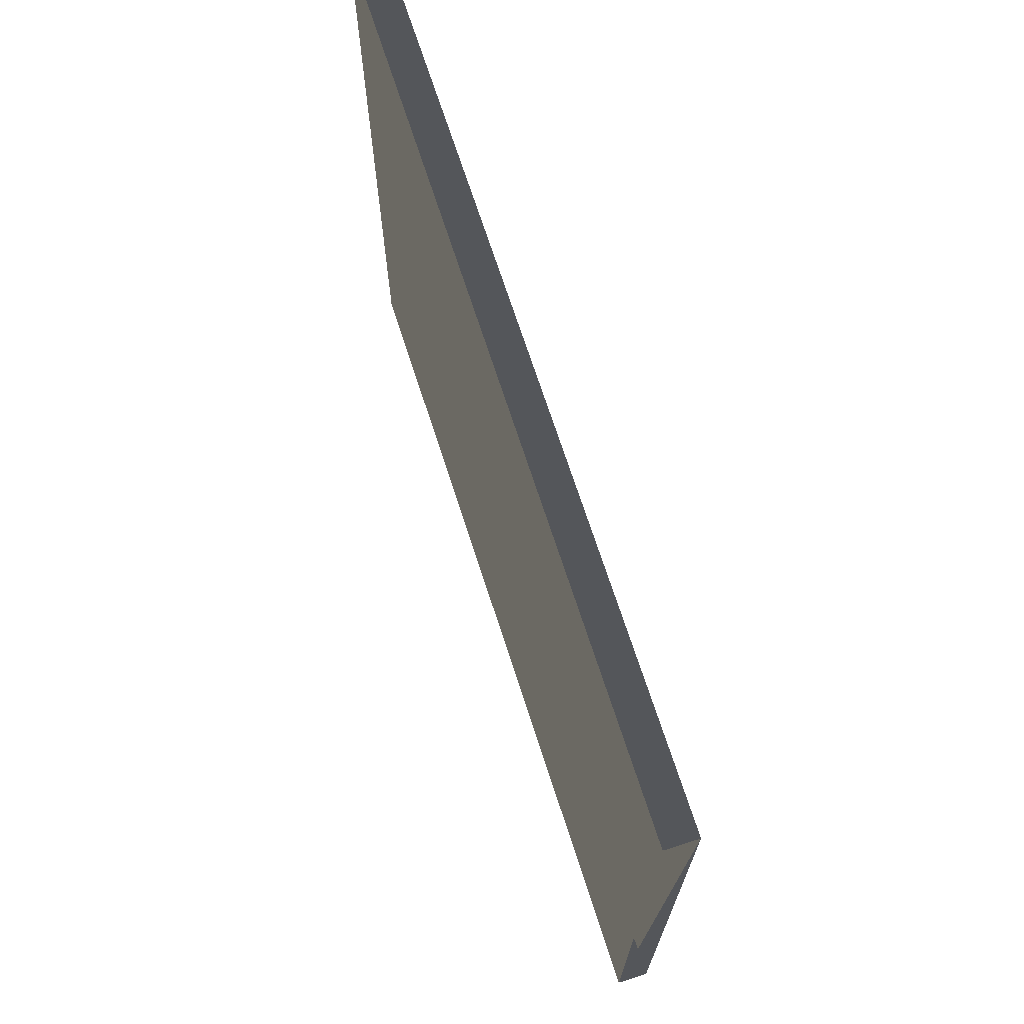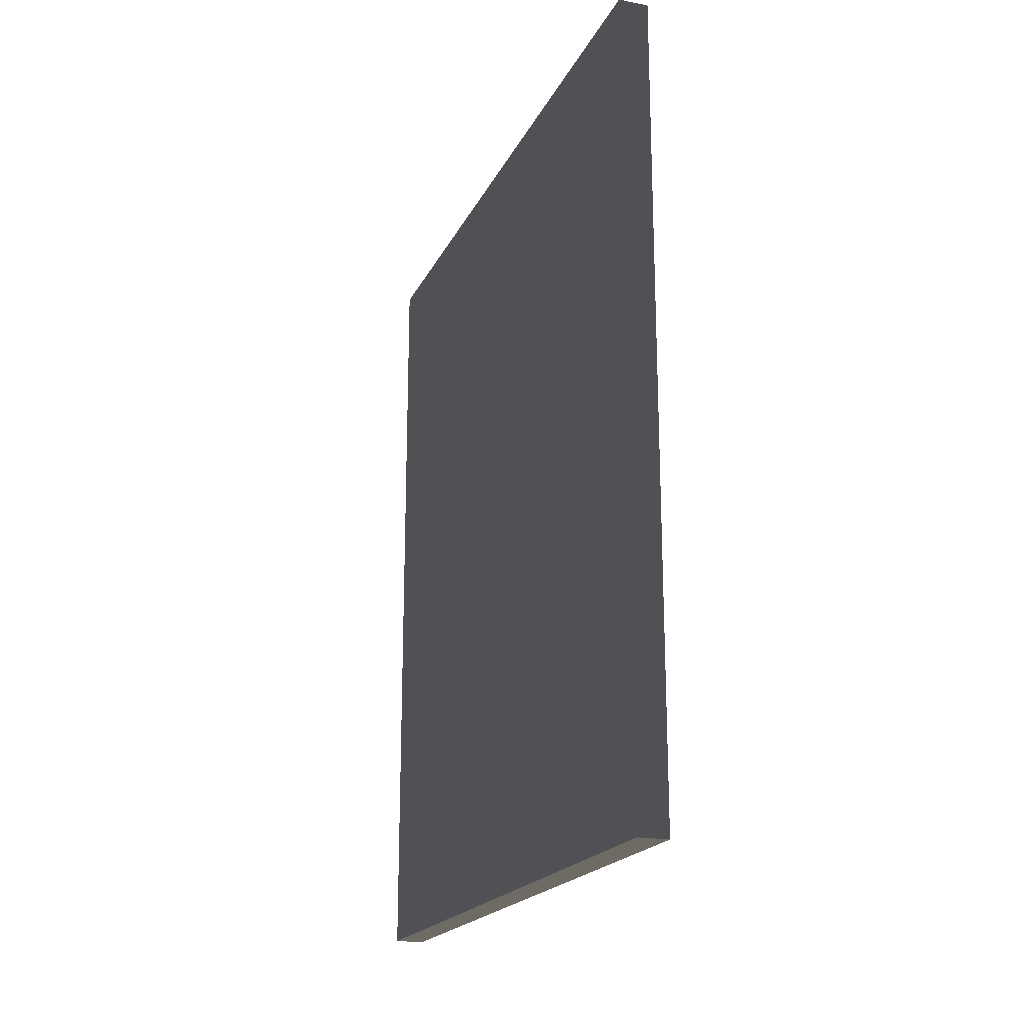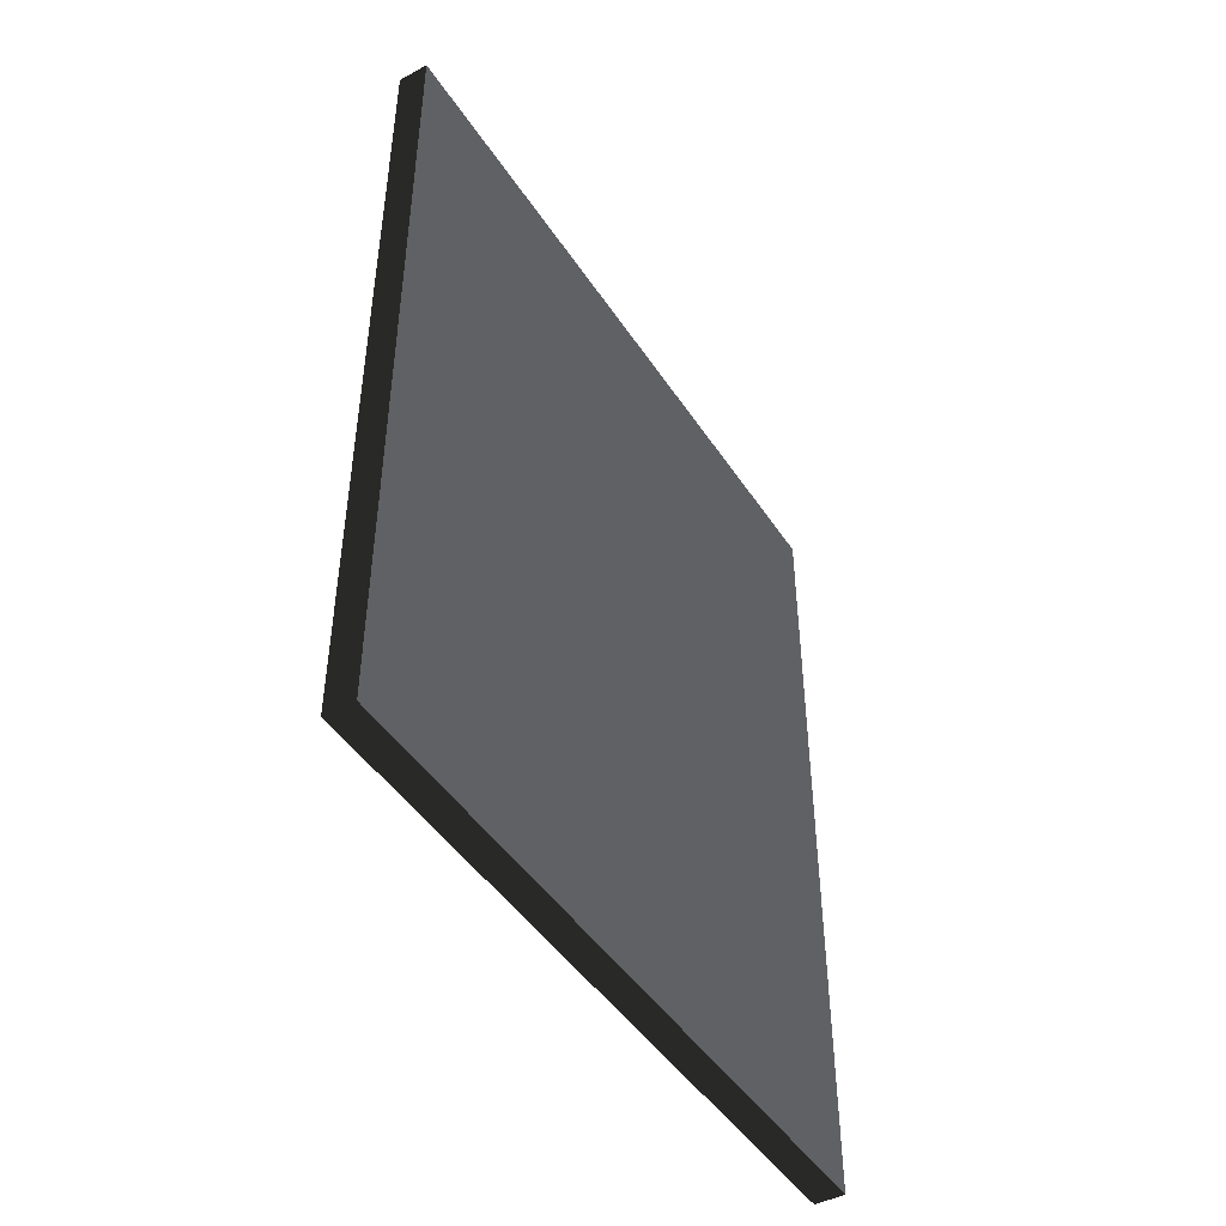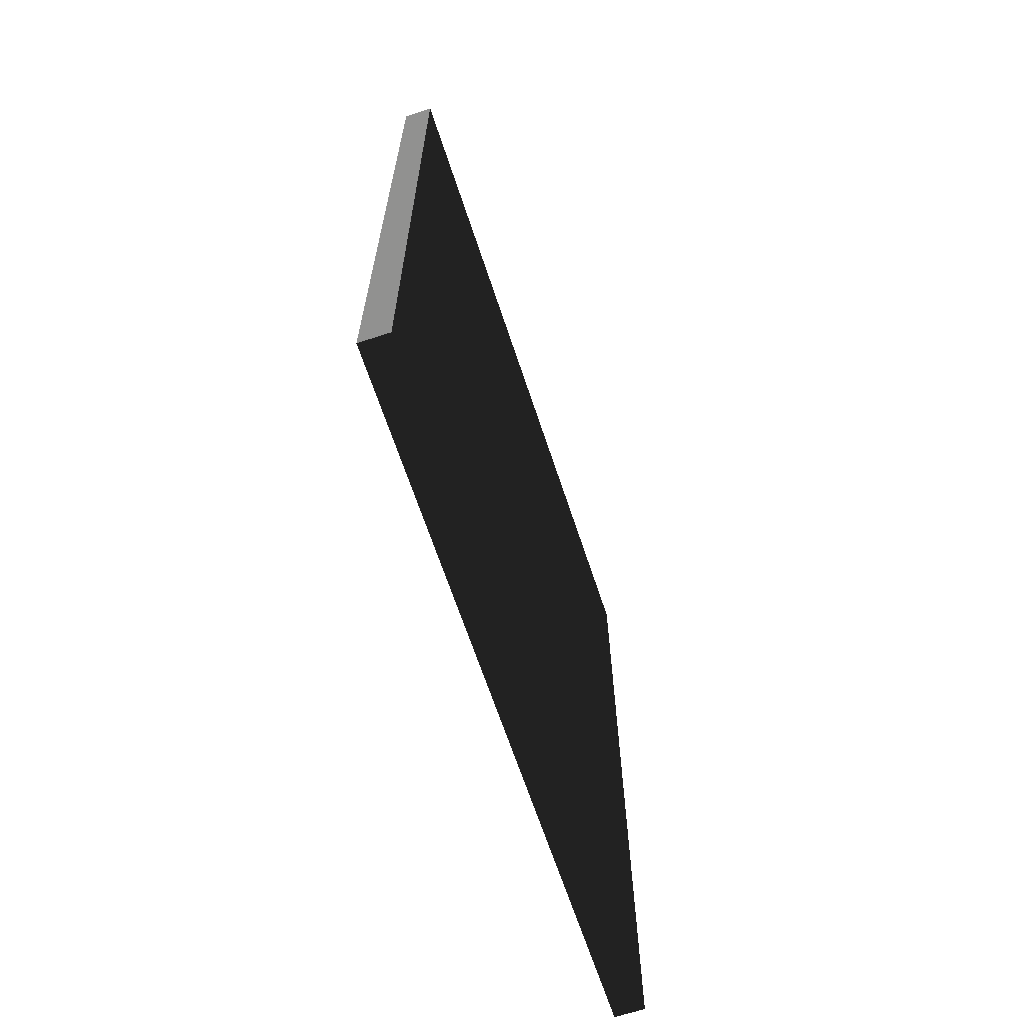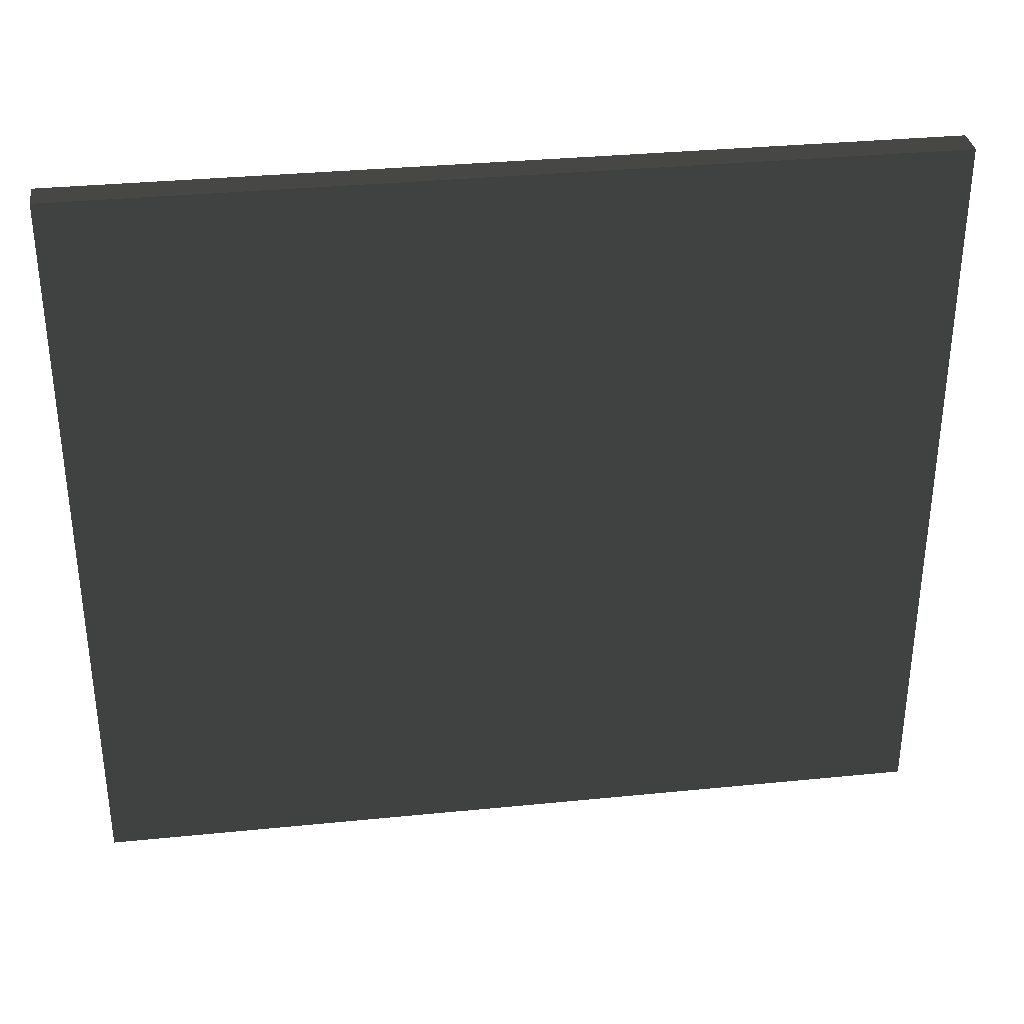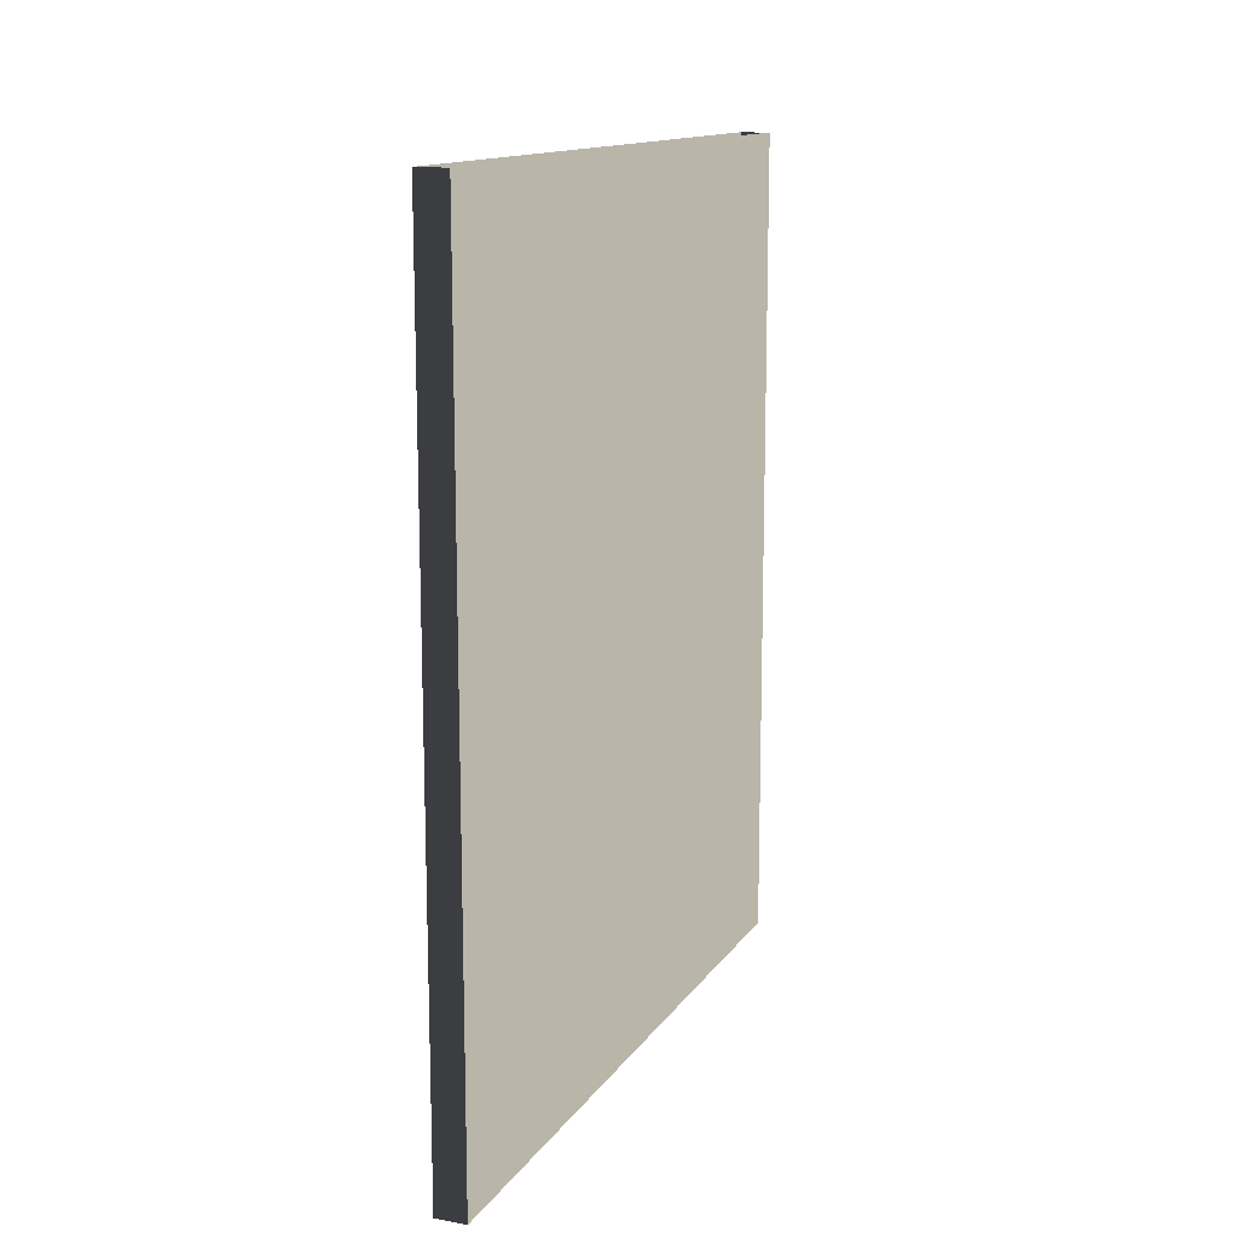
<metadata>
{"format":"obj","ext":"obj","renderer":"f3d","projection":"perspective","resolution":1024,"background":"white","views":[{"elev":70.2,"azim":-17.9,"up":"+Y"},{"elev":-19.6,"azim":-19.5,"up":"+Z"},{"elev":-46.2,"azim":-148.5,"up":"+Z"},{"elev":-65.9,"azim":18.3,"up":"+Z"},{"elev":33.4,"azim":-97.8,"up":"+Y"},{"elev":13.7,"azim":22.0,"up":"+Z"}]}
</metadata>
<code>
v -0.0125 -0.295 -0.34
v 0.0125 -0.295 -0.34
v 0.0125 0.295 -0.34
v -0.0125 0.295 -0.34
v -0.0125 -0.295 0.34
v 0.0125 -0.295 0.34
v 0.0125 0.295 0.34
v -0.0125 0.295 0.34
f 1 2 3 4
f 5 6 7 6
f 1 5 8 4
f 2 6 7 3
f 1 2 6 5
f 4 3 7 8

</code>
